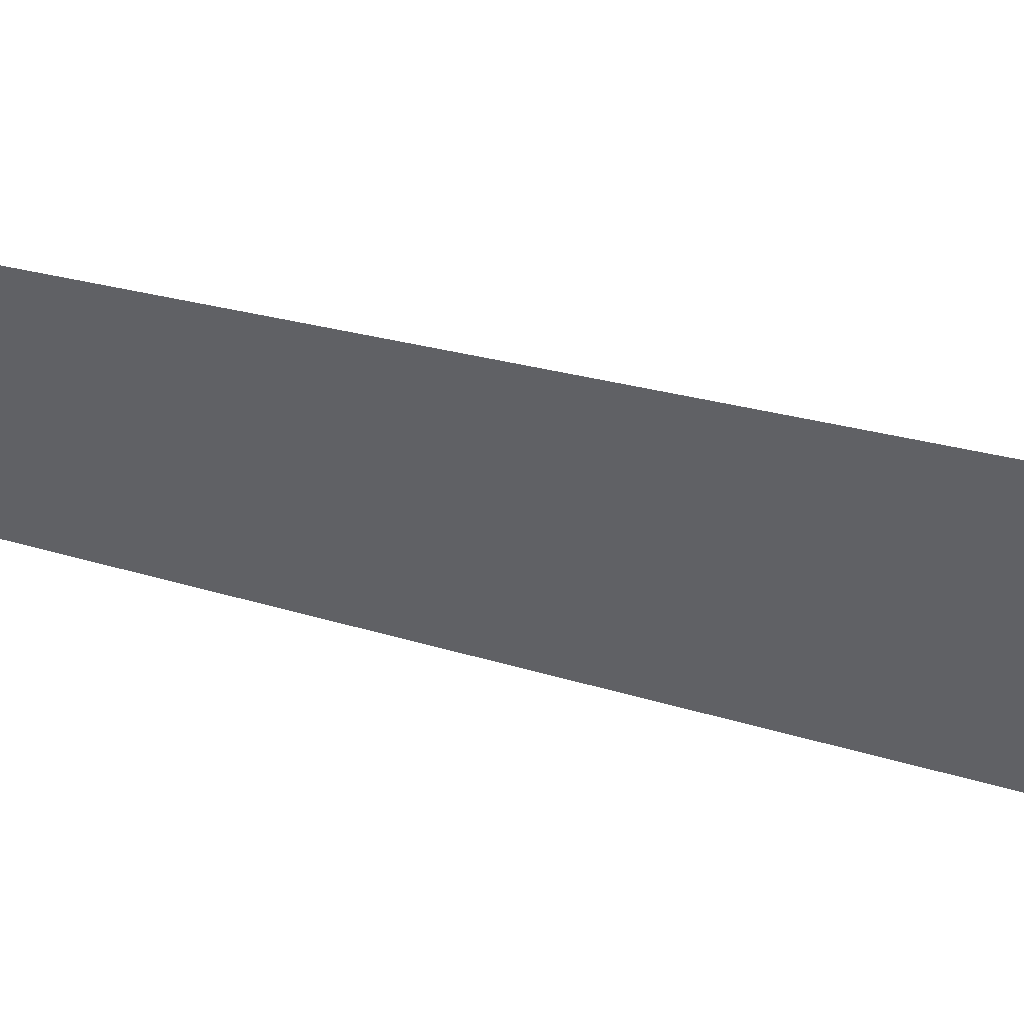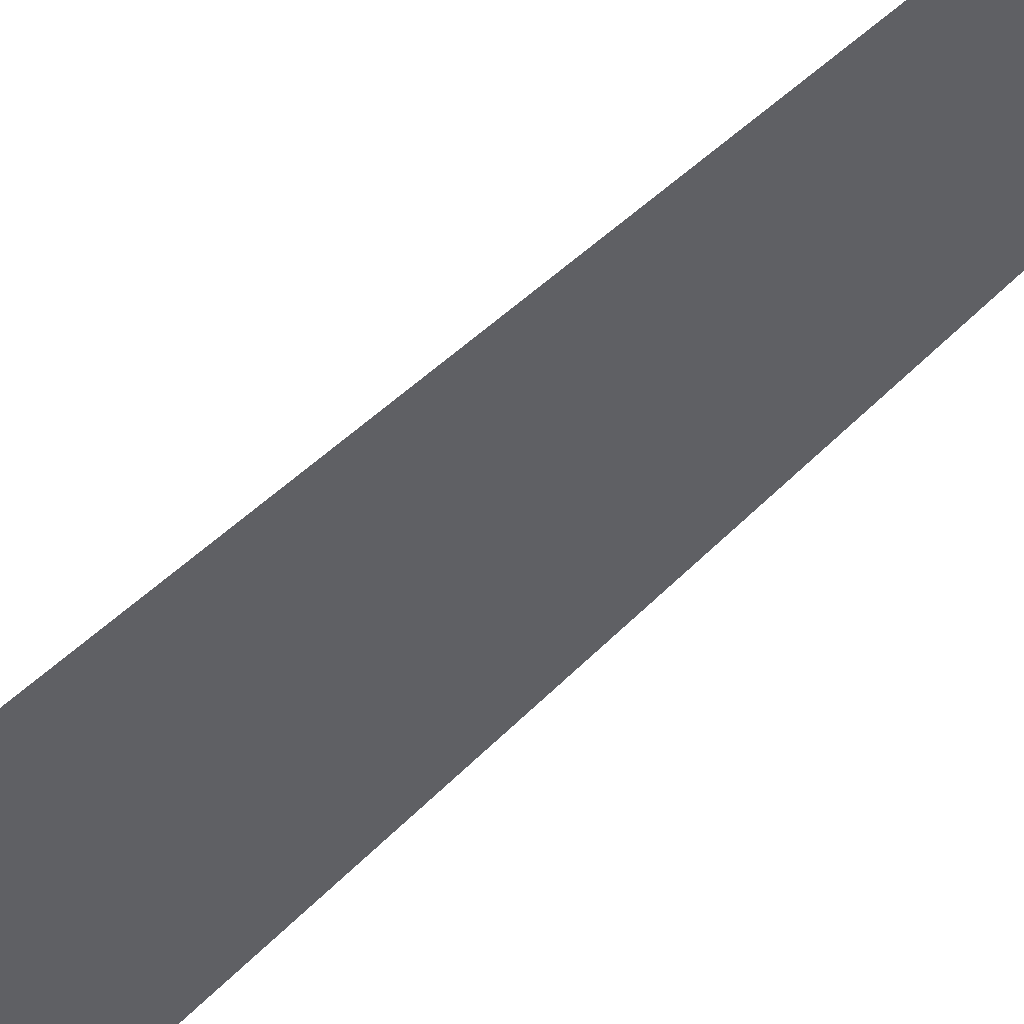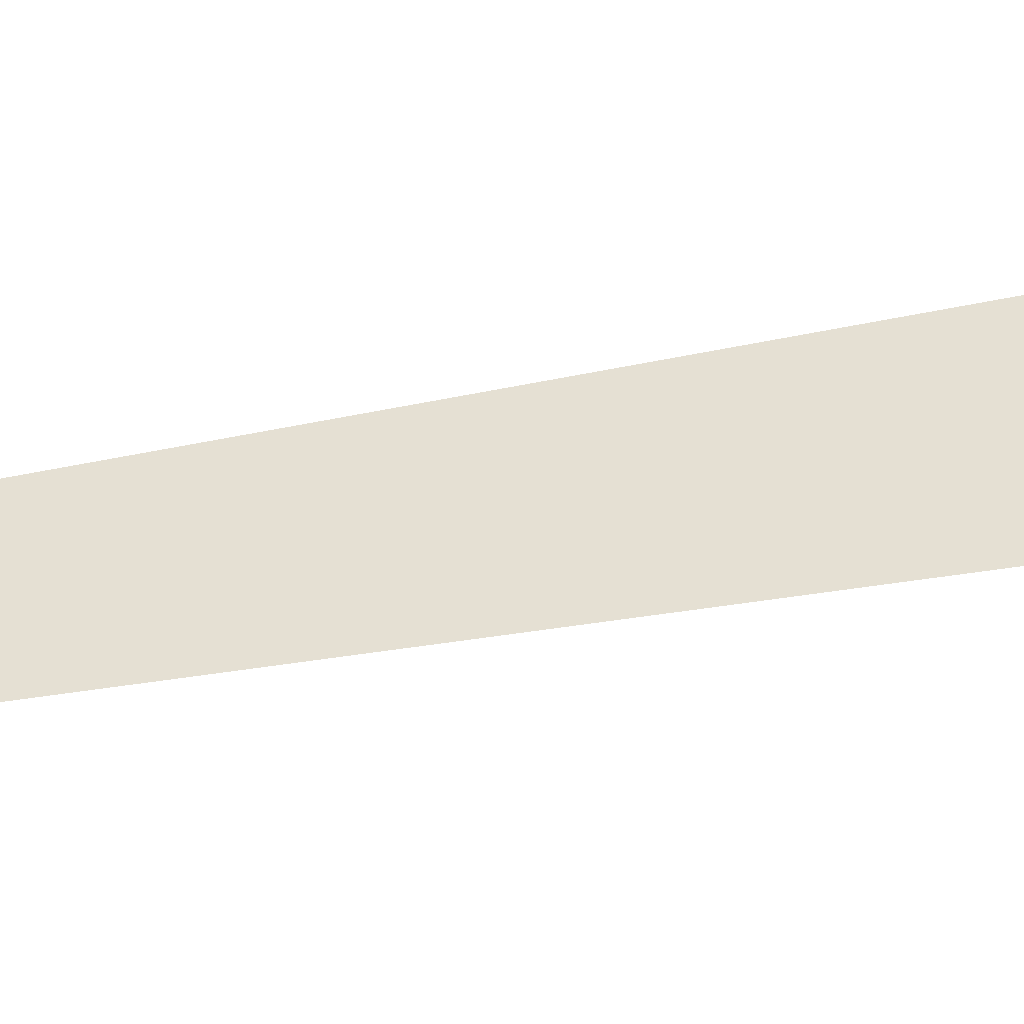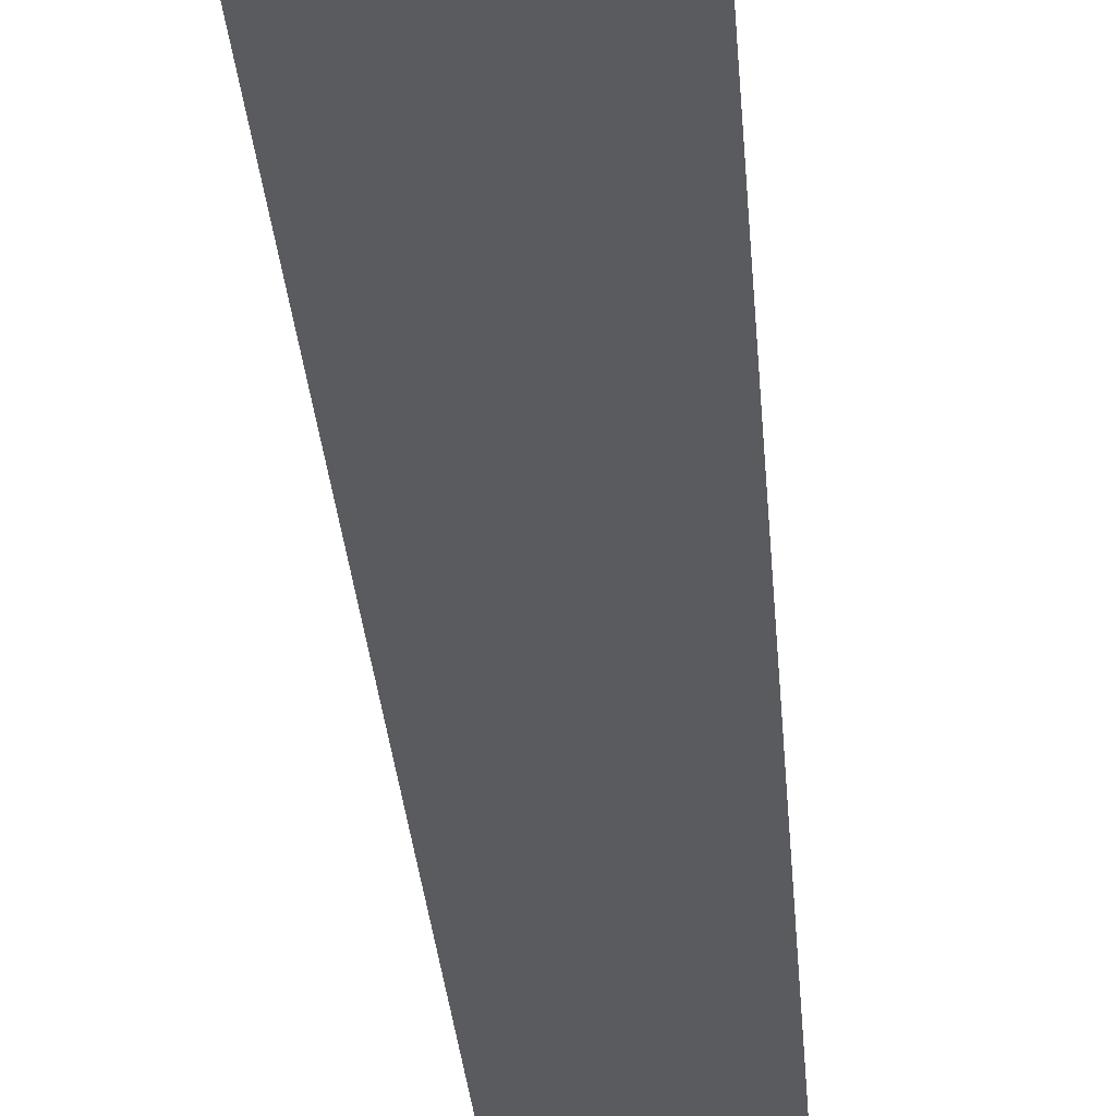
<metadata>
{"format":"obj","ext":"obj","renderer":"f3d","projection":"perspective","resolution":1024,"background":"white","views":[{"elev":-48.6,"azim":-106.3,"up":"+Y"},{"elev":-43.2,"azim":140.6,"up":"+Y"},{"elev":38.2,"azim":-104.2,"up":"+Y"},{"elev":-32.6,"azim":4.5,"up":"+Y"}]}
</metadata>
<code>
v  -0.1681 -0.295 -32
v  -0.1996 -0.295 -26.67
v  0.1988 -0.295 -26.67
v  0.1681 -0.295 -32
v  -0.2866 -0.295 -21.33
v  0.2838 -0.295 -21.33
v  -0.4183 -0.295 -16
v  0.4124 -0.295 -16
v  -0.5831 -0.295 -10.67
v  0.5734 -0.295 -10.67
v  -0.7703 -0.295 -5.333
v  0.7561 -0.295 -5.333
v  -0.9684 -0.295 0
v  0.9496 -0.295 0
v  -1.167 -0.295 5.333
v  1.143 -0.295 5.333
v  -1.354 -0.295 10.67
v  1.326 -0.295 10.67
v  -1.519 -0.295 16
v  1.487 -0.295 16
v  -1.65 -0.295 21.33
v  1.615 -0.295 21.33
v  -1.737 -0.295 26.67
v  1.7 -0.295 26.67
v  -1.769 -0.295 32
v  1.731 -0.295 32
g MedCon_OnePlusOne_Start
f 1 2 3 4
f 2 5 6 3
f 5 7 8 6
f 7 9 10 8
f 9 11 12 10
f 11 13 14 12
f 13 15 16 14
f 15 17 18 16
f 17 19 20 18
f 19 21 22 20
f 21 23 24 22
f 23 25 26 24

</code>
